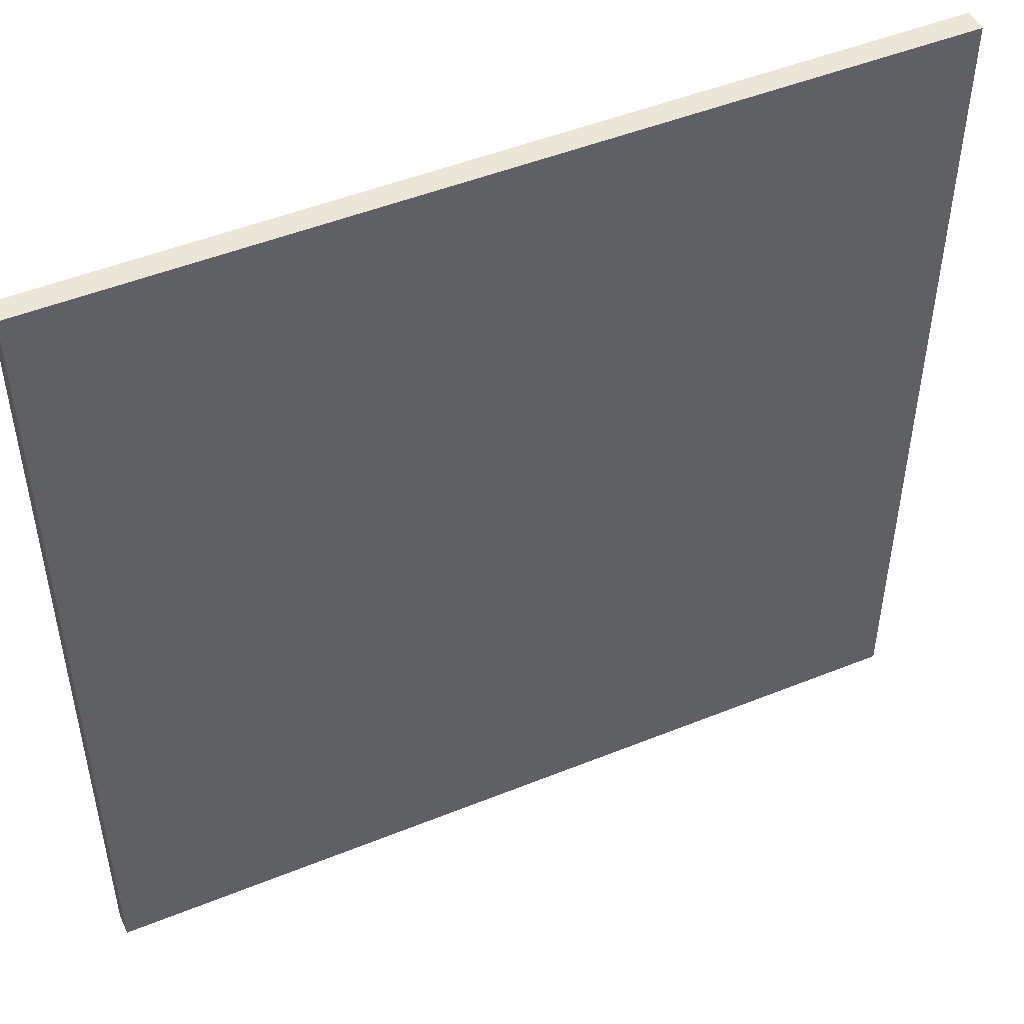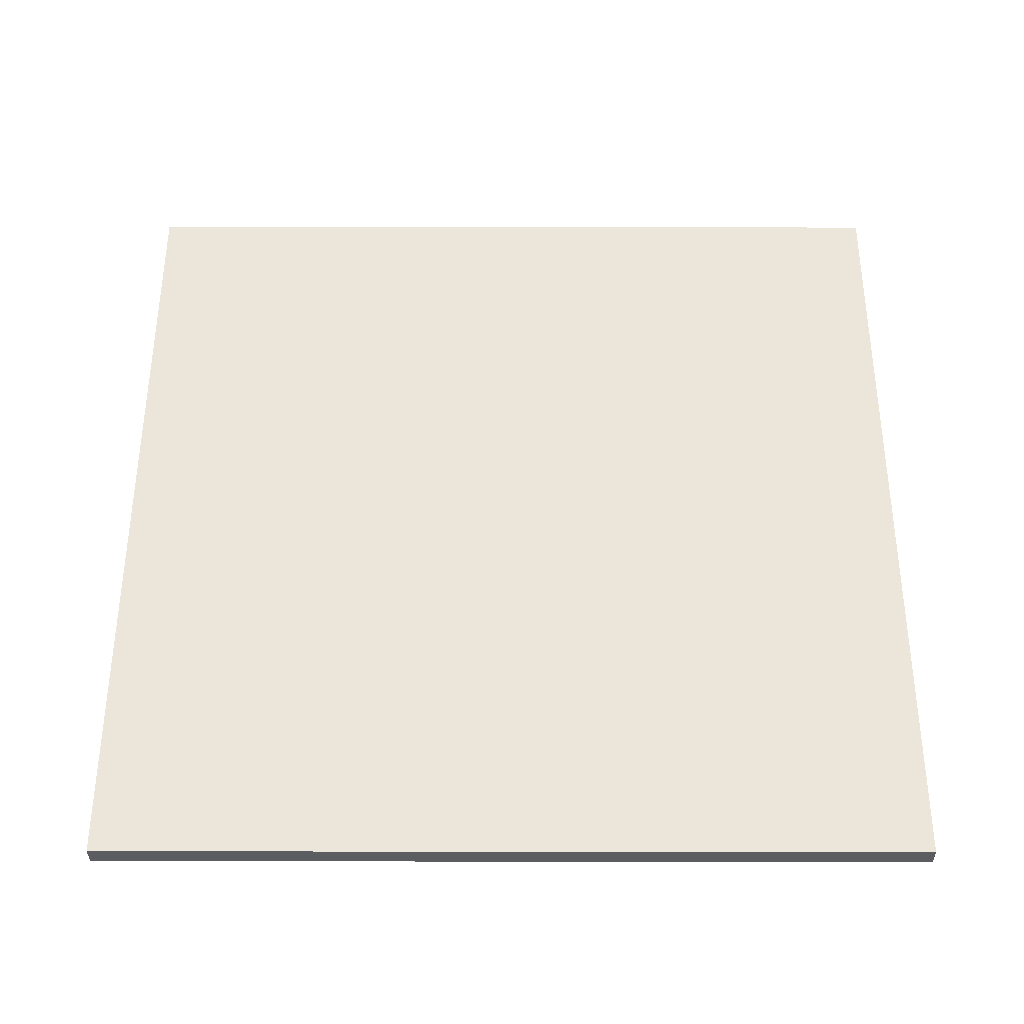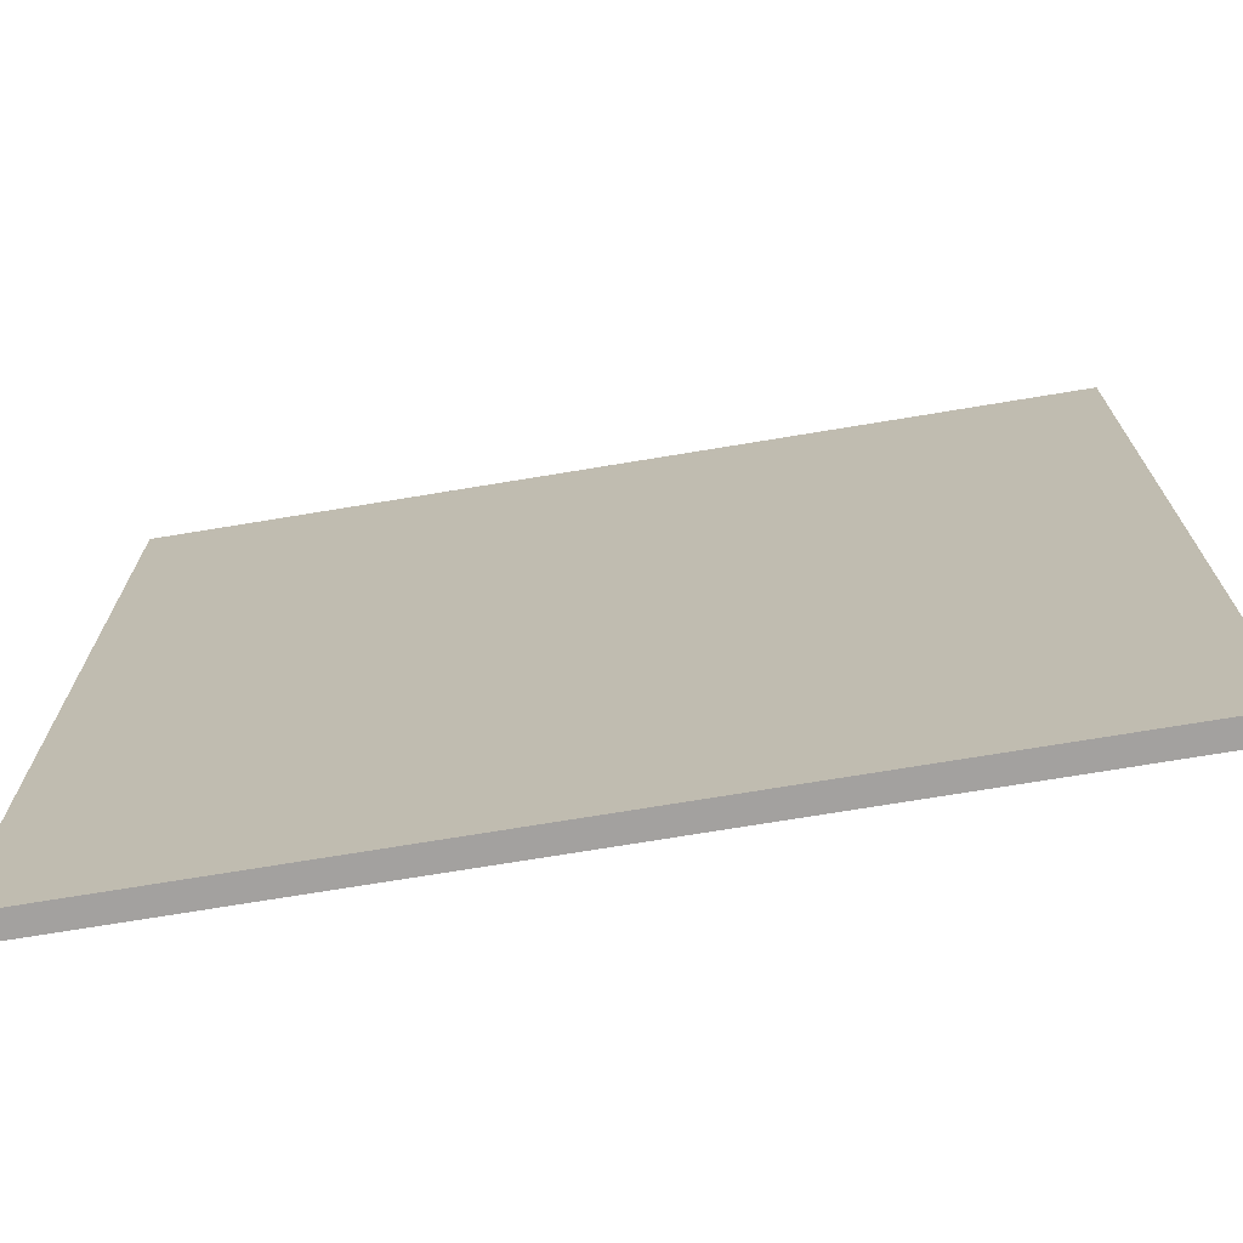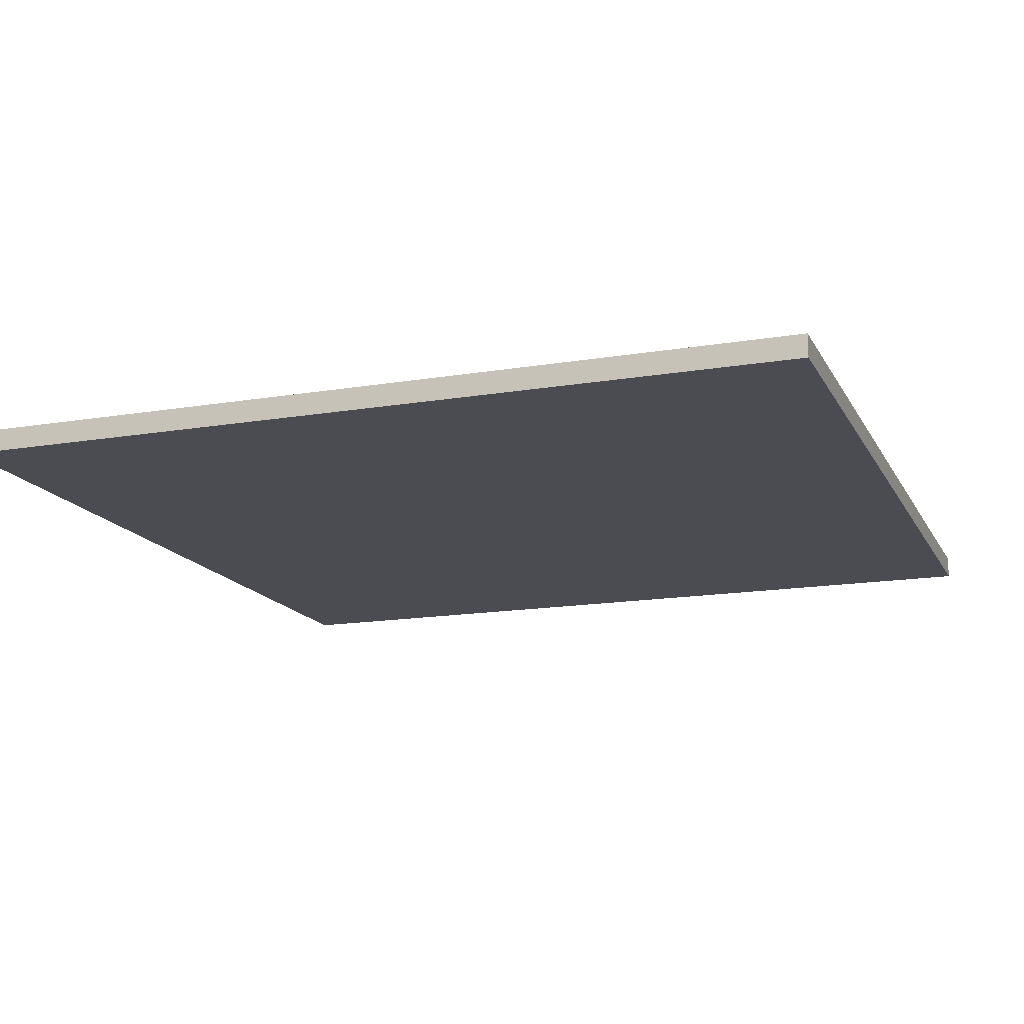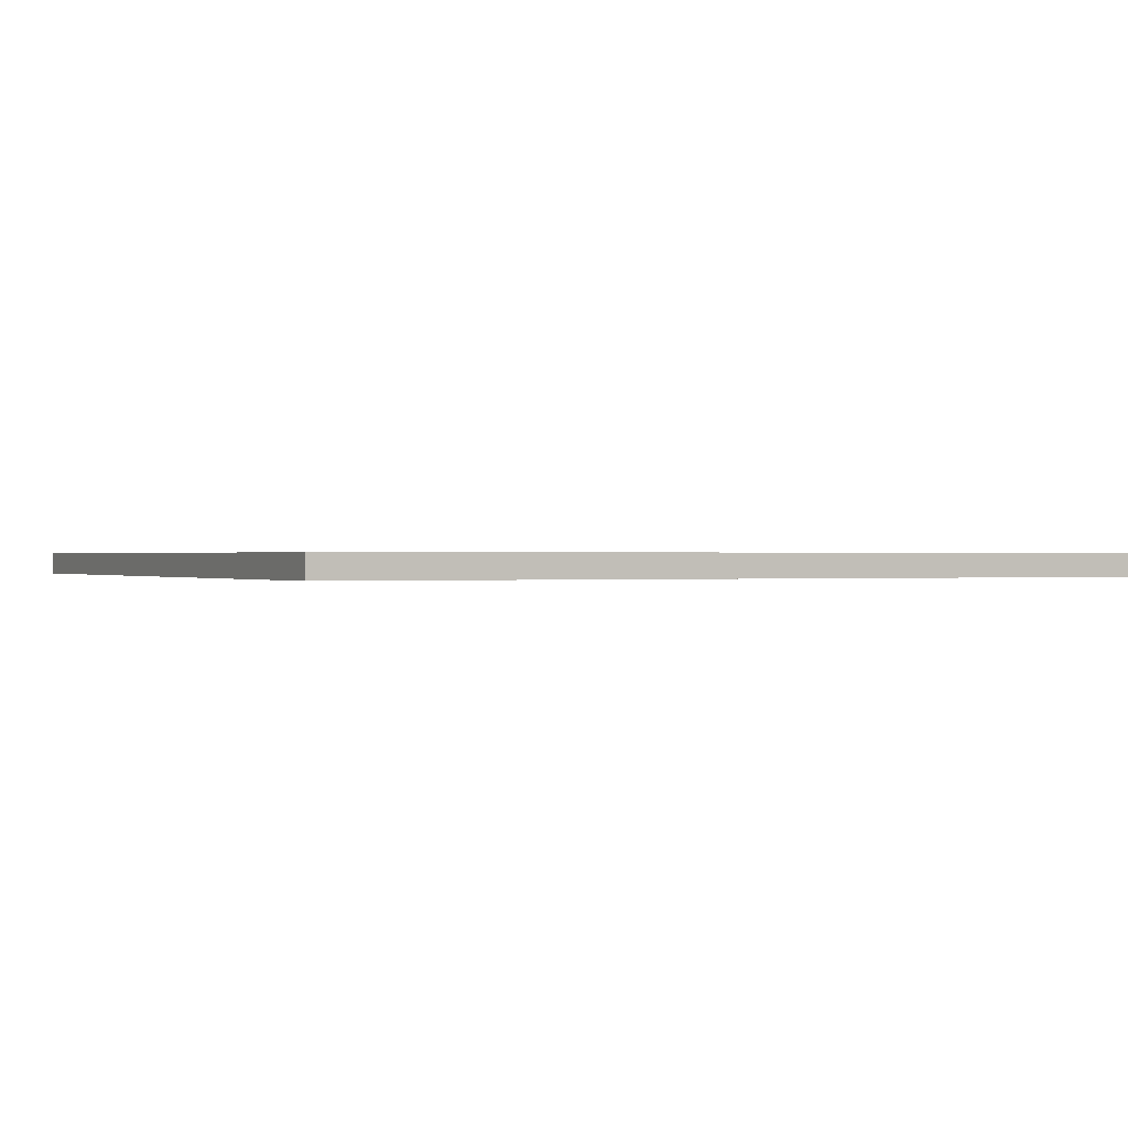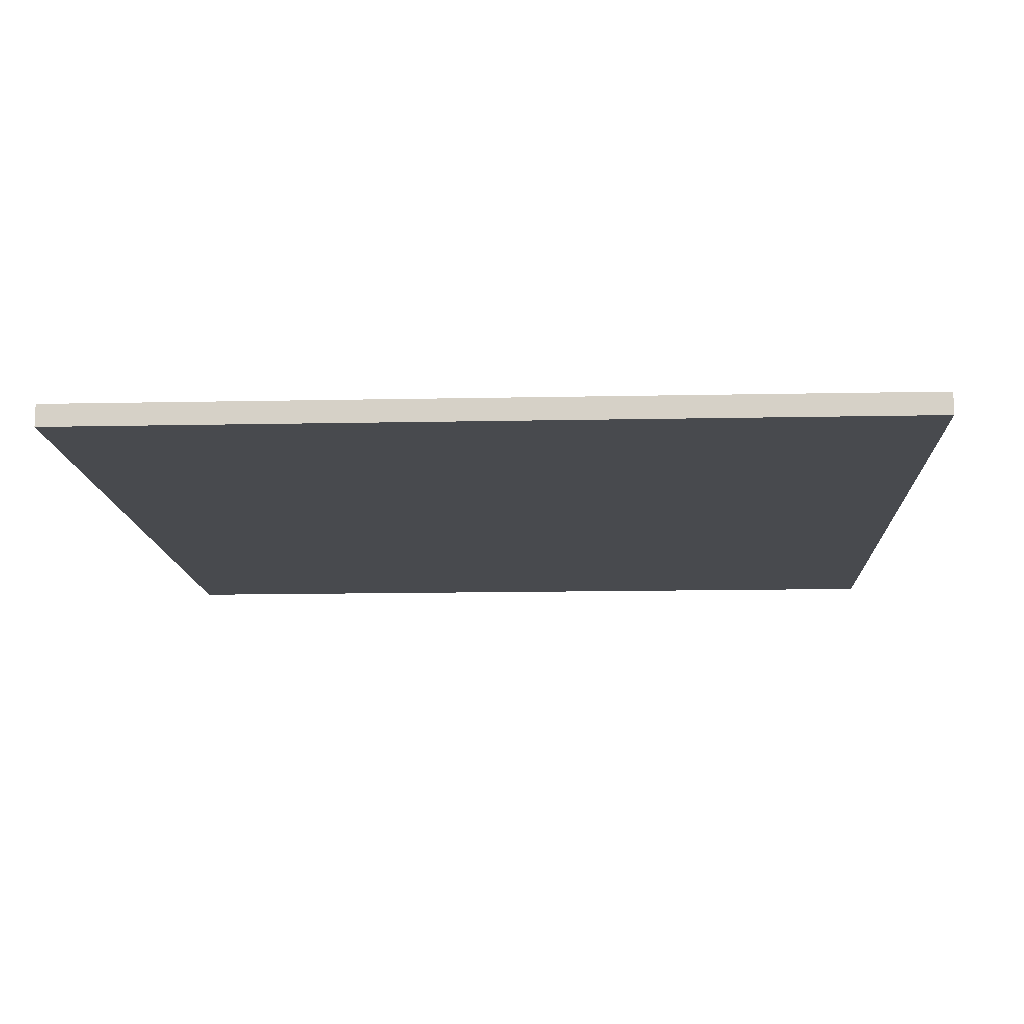
<metadata>
{"format":"obj","ext":"obj","renderer":"f3d","projection":"perspective","resolution":1024,"background":"white","views":[{"elev":48.8,"azim":155.8,"up":"+Z"},{"elev":54.6,"azim":0.1,"up":"+Y"},{"elev":-72.3,"azim":9.4,"up":"+Z"},{"elev":-15.5,"azim":-160.4,"up":"+Y"},{"elev":0.2,"azim":154.4,"up":"+Y"},{"elev":-12.9,"azim":92.8,"up":"+Y"}]}
</metadata>
<code>
o Cube
v 1.481 -1.481 0
v 1.481 -1.481 -0.7405
v -0.25 2.75 0.25
v -0.25 2.75 -0.25
v 0.25 2.75 0.25
v 0.25 2.75 -0.25
v -0.25 2.737 -0.25
v -0.25 2.737 0.25
v 0.25 2.737 -0.25
v 0.25 2.737 0.25
f 4 3 5 6
f 7 9 10 8
f 6 5 10 9
f 3 4 7 8
f 5 3 8 10
f 4 6 9 7
l 2 1

</code>
